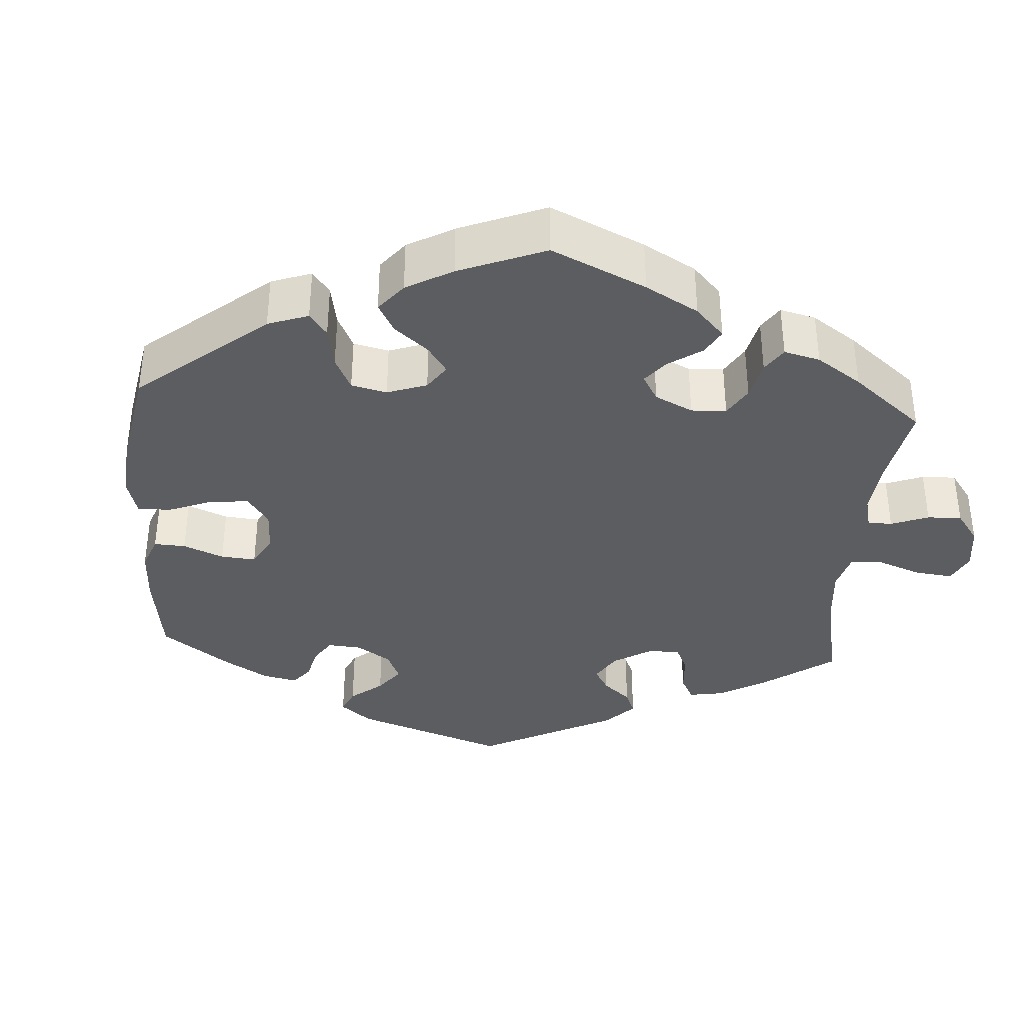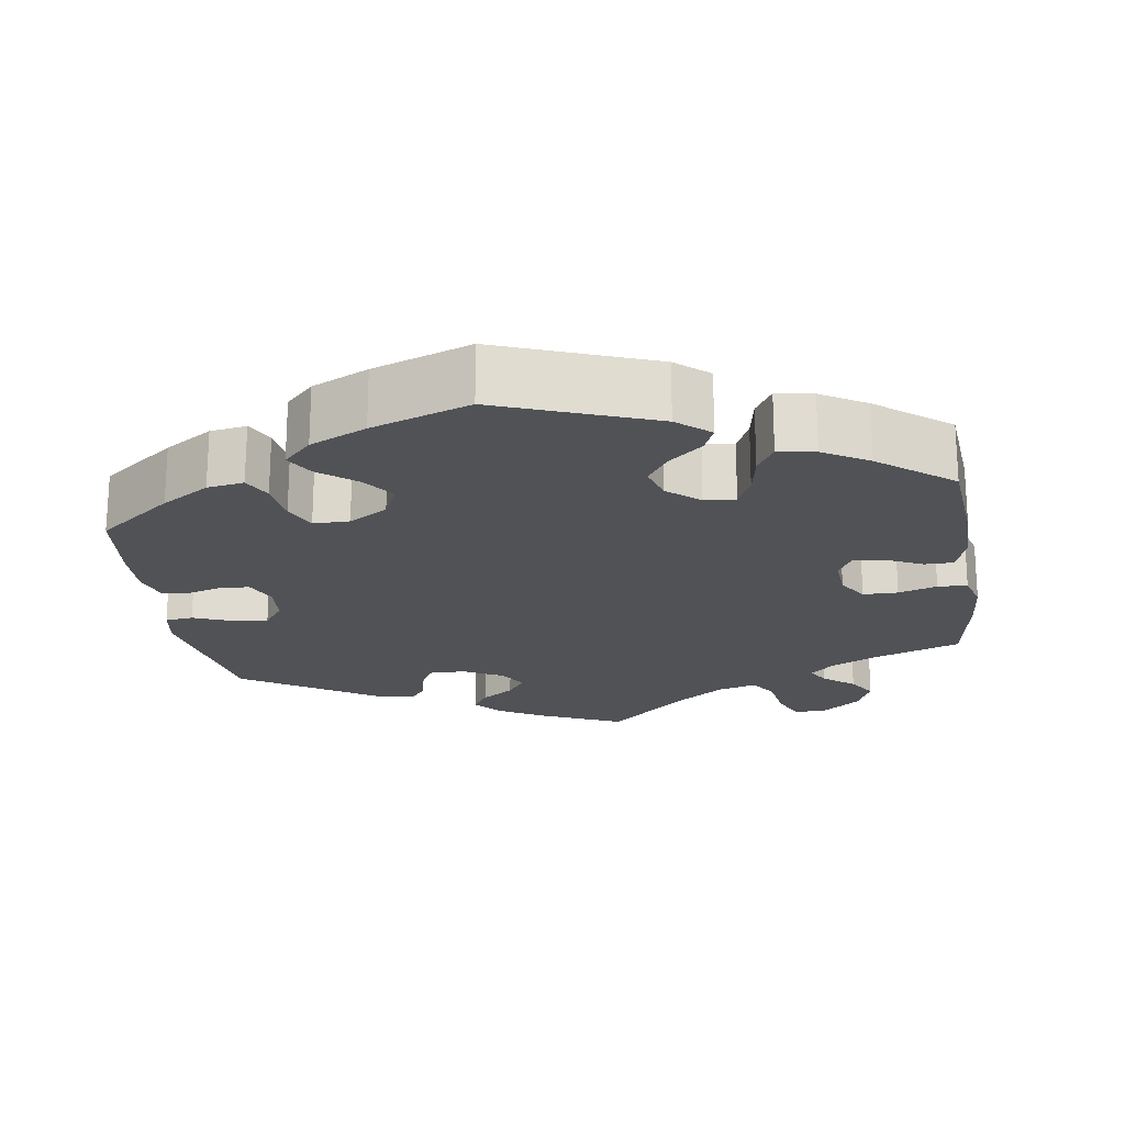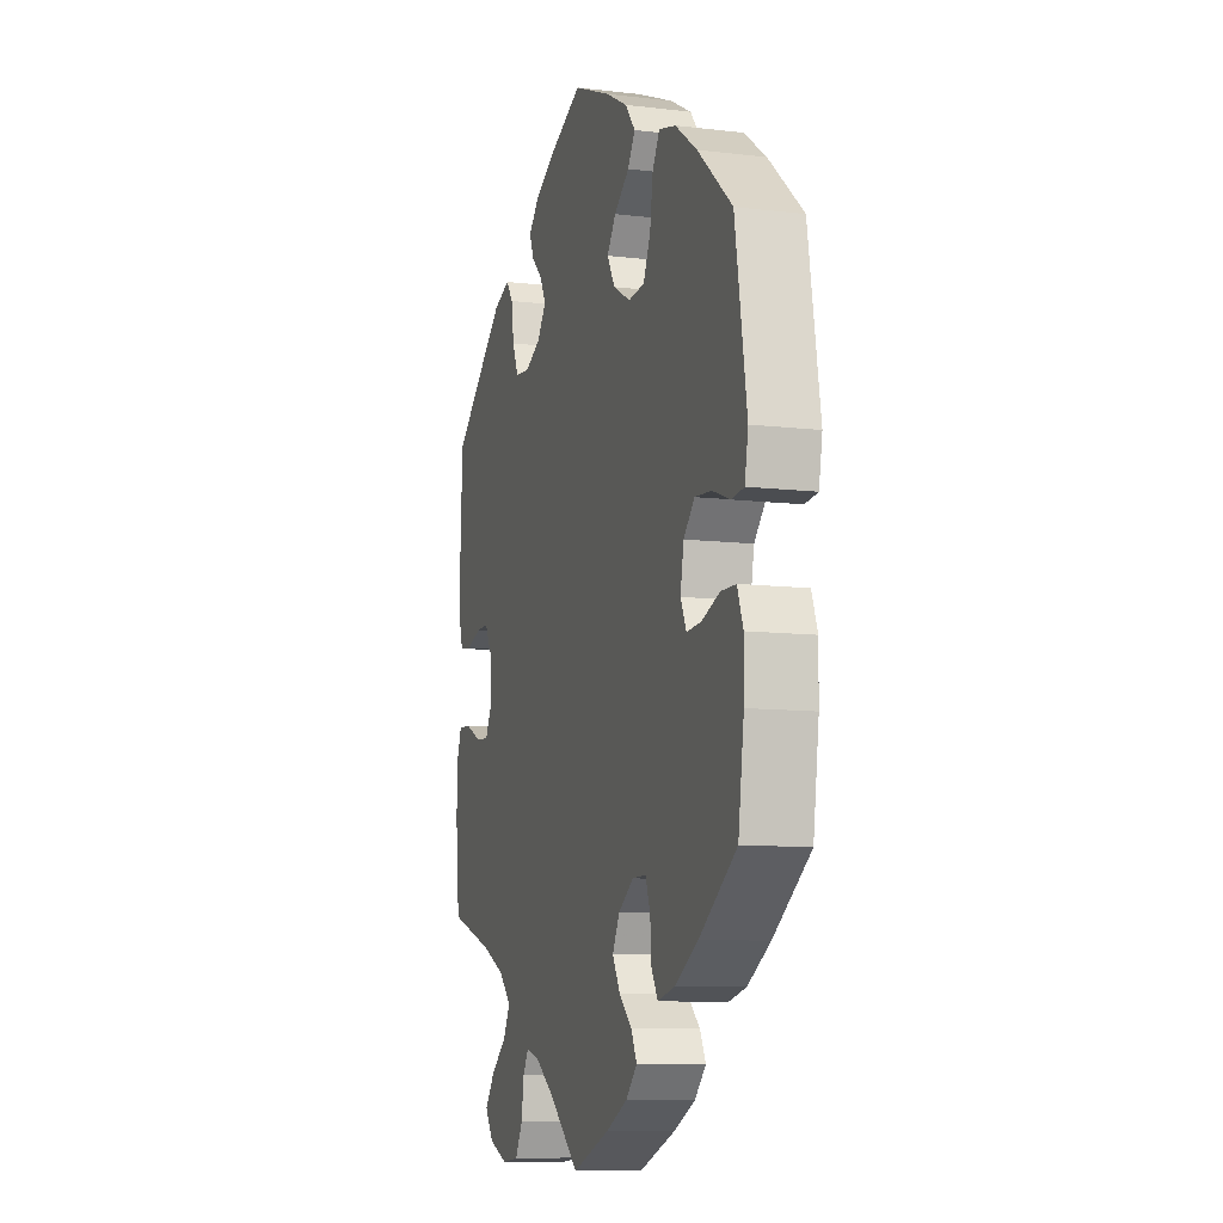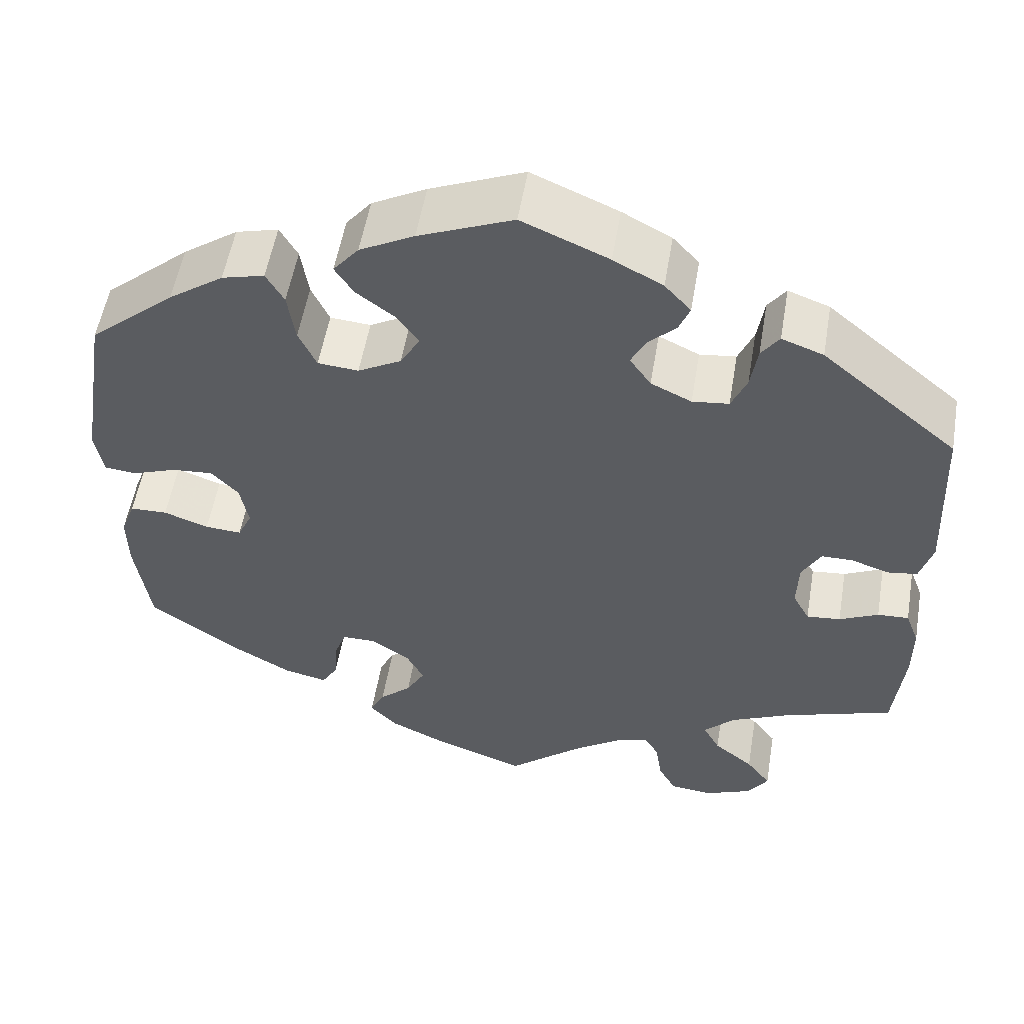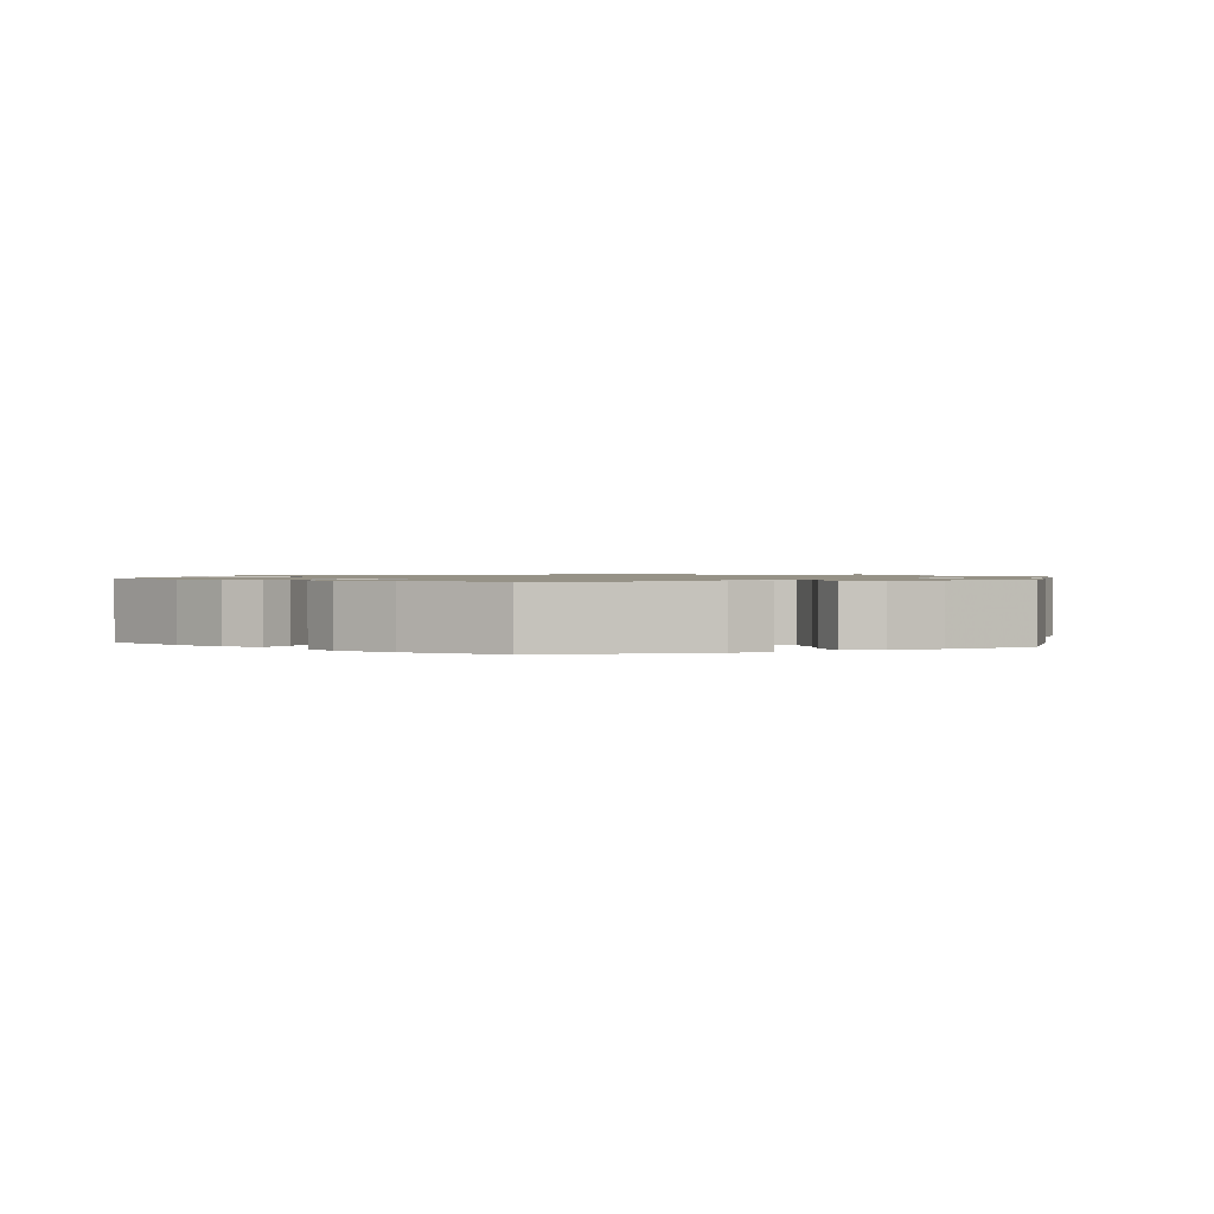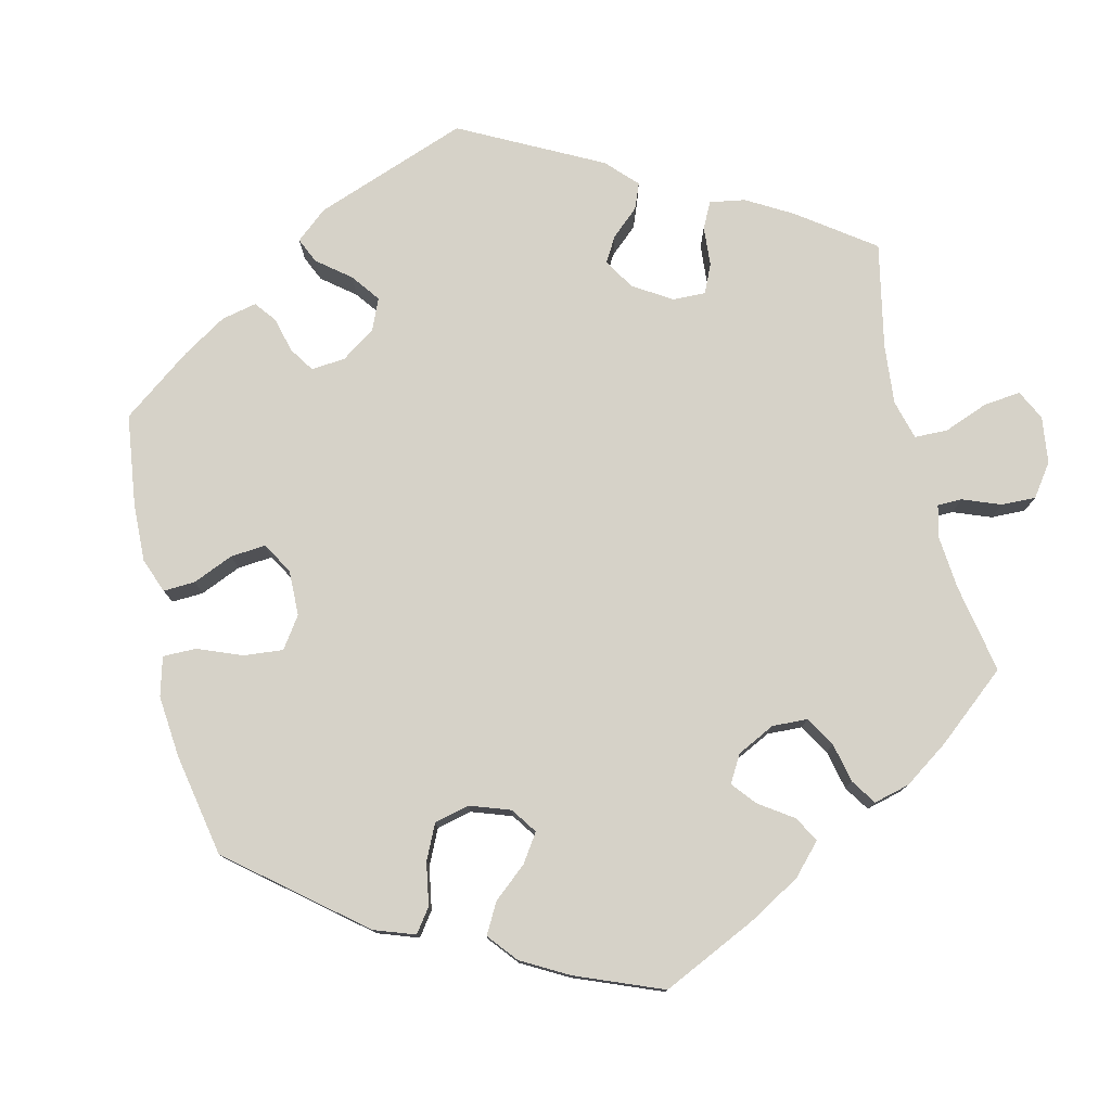
<metadata>
{"format":"obj","ext":"obj","renderer":"f3d","projection":"perspective","resolution":1024,"background":"white","views":[{"elev":-36.4,"azim":116.0,"up":"+Y"},{"elev":-20.7,"azim":68.7,"up":"+Y"},{"elev":-9.8,"azim":72.9,"up":"+Z"},{"elev":54.3,"azim":-170.4,"up":"+Z"},{"elev":1.1,"azim":68.5,"up":"+Y"},{"elev":77.5,"azim":106.6,"up":"+Y"}]}
</metadata>
<code>
v 0.11 0.07 0.532
v 0.174 0.07 0.498
v 0.204 0.07 0.461
v 0.182 0.07 0.427
v 0.137 0.07 0.393
v 0.111 0.07 0.356
v 0.134 0.07 0.316
v 0.185 0.07 0.288
v 0.233 0.07 0.292
v 0.254 0.07 0.338
v 0.263 0.07 0.398
v 0.284 0.07 0.435
v 0.334 0.07 0.422
v 0.399 0.07 0.376
v 0.5 0.07 0.289
v 0.534 0.07 0.079
v 0.524 0.07 0.025
v 0.487 0.07 0.021
v 0.435 0.07 0.04
v 0.386 0.07 0.044
v 0.354 0.07 0.01
v 0.344 0.07 -0.043
v 0.361 0.07 -0.079
v 0.404 0.07 -0.076
v 0.457 0.07 -0.057
v 0.501 0.07 -0.058
v 0.518 0.07 -0.103
v 0.517 0.07 -0.171
v 0.5 0.07 -0.289
v 0.391 0.07 -0.365
v 0.324 0.07 -0.404
v 0.272 0.07 -0.416
v 0.253 0.07 -0.384
v 0.249 0.07 -0.332
v 0.235 0.07 -0.295
v 0.195 0.07 -0.295
v 0.15 0.07 -0.325
v 0.129 0.07 -0.365
v 0.151 0.07 -0.404
v 0.189 0.07 -0.439
v 0.206 0.07 -0.473
v 0.173 0.07 -0.507
v 0.11 0.07 -0.537
v 0 0.07 -0.578
v -0.088 0.07 -0.503
v -0.144 0.07 -0.464
v -0.185 0.07 -0.452
v -0.201 0.07 -0.479
v -0.209 0.07 -0.53
v -0.23 0.07 -0.569
v -0.28 0.07 -0.574
v -0.336 0.07 -0.551
v -0.36 0.07 -0.515
v -0.331 0.07 -0.476
v -0.284 0.07 -0.438
v -0.264 0.07 -0.401
v -0.301 0.07 -0.364
v -0.371 0.07 -0.332
v -0.501 0.07 -0.289
v -0.513 0.07 -0.172
v -0.513 0.07 -0.104
v -0.497 0.07 -0.061
v -0.46 0.07 -0.063
v -0.414 0.07 -0.085
v -0.374 0.07 -0.089
v -0.354 0.07 -0.052
v -0.356 0.07 0.006
v -0.378 0.07 0.046
v -0.415 0.07 0.046
v -0.46 0.07 0.031
v -0.495 0.07 0.036
v -0.51 0.07 0.087
v -0.501 0.07 0.289
v -0.341 0.07 0.423
v -0.292 0.07 0.441
v -0.271 0.07 0.412
v -0.263 0.07 0.359
v -0.245 0.07 0.317
v -0.202 0.07 0.312
v -0.154 0.07 0.335
v -0.129 0.07 0.371
v -0.146 0.07 0.405
v -0.179 0.07 0.437
v -0.192 0.07 0.469
v -0.161 0.07 0.503
v -0.103 0.07 0.534
v -0.001 0.07 0.578
v 0.11 0 0.532
v 0.174 0 0.498
v 0.204 0 0.461
v 0.182 0 0.427
v 0.137 0 0.393
v 0.111 0 0.356
v 0.134 0 0.316
v 0.185 0 0.288
v 0.233 0 0.292
v 0.254 0 0.338
v 0.263 0 0.398
v 0.284 0 0.435
v 0.334 0 0.422
v 0.399 0 0.376
v 0.5 0 0.289
v 0.534 0 0.079
v 0.524 0 0.025
v 0.487 0 0.021
v 0.435 0 0.04
v 0.386 0 0.044
v 0.354 0 0.01
v 0.344 0 -0.043
v 0.361 0 -0.079
v 0.404 0 -0.076
v 0.457 0 -0.057
v 0.501 0 -0.058
v 0.518 0 -0.103
v 0.517 0 -0.171
v 0.5 0 -0.289
v 0.391 0 -0.365
v 0.324 0 -0.404
v 0.272 0 -0.416
v 0.253 0 -0.384
v 0.249 0 -0.332
v 0.235 0 -0.295
v 0.195 0 -0.295
v 0.15 0 -0.325
v 0.129 0 -0.365
v 0.151 0 -0.404
v 0.189 0 -0.439
v 0.206 0 -0.473
v 0.173 0 -0.507
v 0.11 0 -0.537
v 0 0 -0.578
v -0.088 0 -0.503
v -0.144 0 -0.464
v -0.185 0 -0.452
v -0.201 0 -0.479
v -0.209 0 -0.53
v -0.23 0 -0.569
v -0.28 0 -0.574
v -0.336 0 -0.551
v -0.36 0 -0.515
v -0.331 0 -0.476
v -0.284 0 -0.438
v -0.264 0 -0.401
v -0.301 0 -0.364
v -0.371 0 -0.332
v -0.501 0 -0.289
v -0.513 0 -0.172
v -0.513 0 -0.104
v -0.497 0 -0.061
v -0.46 0 -0.063
v -0.414 0 -0.085
v -0.374 0 -0.089
v -0.354 0 -0.052
v -0.356 0 0.006
v -0.378 0 0.046
v -0.415 0 0.046
v -0.46 0 0.031
v -0.495 0 0.036
v -0.51 0 0.087
v -0.501 0 0.289
v -0.341 0 0.423
v -0.292 0 0.441
v -0.271 0 0.412
v -0.263 0 0.359
v -0.245 0 0.317
v -0.202 0 0.312
v -0.154 0 0.335
v -0.129 0 0.371
v -0.146 0 0.405
v -0.179 0 0.437
v -0.192 0 0.469
v -0.161 0 0.503
v -0.103 0 0.534
v -0.001 0 0.578
f 82 83 84 85
f 81 82 85 86
f 74 75 76 77
f 74 77 78
f 73 74 78
f 72 73 78 79
f 69 70 71 72
f 68 69 72 79
f 61 62 63 64
f 61 64 65
f 58 59 60 61
f 57 58 61 65
f 56 57 65 66
f 52 53 54 55
f 52 55 56
f 51 52 56
f 48 49 50 51
f 47 48 51 56
f 46 47 56 66
f 42 43 44 45
f 39 40 41 42
f 38 39 42 45
f 37 38 45 46
f 31 32 33 34
f 31 34 35
f 30 31 35
f 29 30 35
f 28 29 35 36
f 24 25 26 27
f 23 24 27 28
f 16 17 18 19
f 16 19 20
f 15 16 20
f 14 15 20 21
f 10 11 12 13
f 9 10 13 14
f 2 3 4 5
f 2 5 6
f 1 2 6
f 81 86 87 1
f 67 68 79 80
f 36 37 46 66
f 23 28 36 66
f 22 23 66 67
f 9 14 21 22
f 8 9 22 67
f 7 8 67 80
f 80 81 1 6
f 6 7 80
f 172 171 170 169
f 173 172 169 168
f 164 163 162 161
f 165 164 161
f 165 161 160
f 166 165 160 159
f 159 158 157 156
f 166 159 156 155
f 151 150 149 148
f 152 151 148
f 148 147 146 145
f 152 148 145 144
f 153 152 144 143
f 142 141 140 139
f 143 142 139
f 143 139 138
f 138 137 136 135
f 143 138 135 134
f 153 143 134 133
f 132 131 130 129
f 129 128 127 126
f 132 129 126 125
f 133 132 125 124
f 121 120 119 118
f 122 121 118
f 122 118 117
f 122 117 116
f 123 122 116 115
f 114 113 112 111
f 115 114 111 110
f 106 105 104 103
f 107 106 103
f 107 103 102
f 108 107 102 101
f 100 99 98 97
f 101 100 97 96
f 92 91 90 89
f 93 92 89
f 93 89 88
f 88 174 173 168
f 167 166 155 154
f 153 133 124 123
f 153 123 115 110
f 154 153 110 109
f 109 108 101 96
f 154 109 96 95
f 167 154 95 94
f 93 88 168 167
f 167 94 93
f 1 88 89 2
f 2 89 90 3
f 3 90 91 4
f 4 91 92 5
f 5 92 93 6
f 6 93 94 7
f 7 94 95 8
f 8 95 96 9
f 9 96 97 10
f 10 97 98 11
f 11 98 99 12
f 12 99 100 13
f 13 100 101 14
f 14 101 102 15
f 15 102 103 16
f 16 103 104 17
f 17 104 105 18
f 18 105 106 19
f 19 106 107 20
f 20 107 108 21
f 21 108 109 22
f 22 109 110 23
f 23 110 111 24
f 24 111 112 25
f 25 112 113 26
f 26 113 114 27
f 27 114 115 28
f 28 115 116 29
f 29 116 117 30
f 30 117 118 31
f 31 118 119 32
f 32 119 120 33
f 33 120 121 34
f 34 121 122 35
f 35 122 123 36
f 36 123 124 37
f 37 124 125 38
f 38 125 126 39
f 39 126 127 40
f 40 127 128 41
f 41 128 129 42
f 42 129 130 43
f 43 130 131 44
f 44 131 132 45
f 45 132 133 46
f 46 133 134 47
f 47 134 135 48
f 48 135 136 49
f 49 136 137 50
f 50 137 138 51
f 51 138 139 52
f 52 139 140 53
f 53 140 141 54
f 54 141 142 55
f 55 142 143 56
f 56 143 144 57
f 57 144 145 58
f 58 145 146 59
f 59 146 147 60
f 60 147 148 61
f 61 148 149 62
f 62 149 150 63
f 63 150 151 64
f 64 151 152 65
f 65 152 153 66
f 66 153 154 67
f 67 154 155 68
f 68 155 156 69
f 69 156 157 70
f 70 157 158 71
f 71 158 159 72
f 72 159 160 73
f 73 160 161 74
f 74 161 162 75
f 75 162 163 76
f 76 163 164 77
f 77 164 165 78
f 78 165 166 79
f 79 166 167 80
f 80 167 168 81
f 81 168 169 82
f 82 169 170 83
f 83 170 171 84
f 84 171 172 85
f 85 172 173 86
f 86 173 174 87
f 87 174 88 1

</code>
